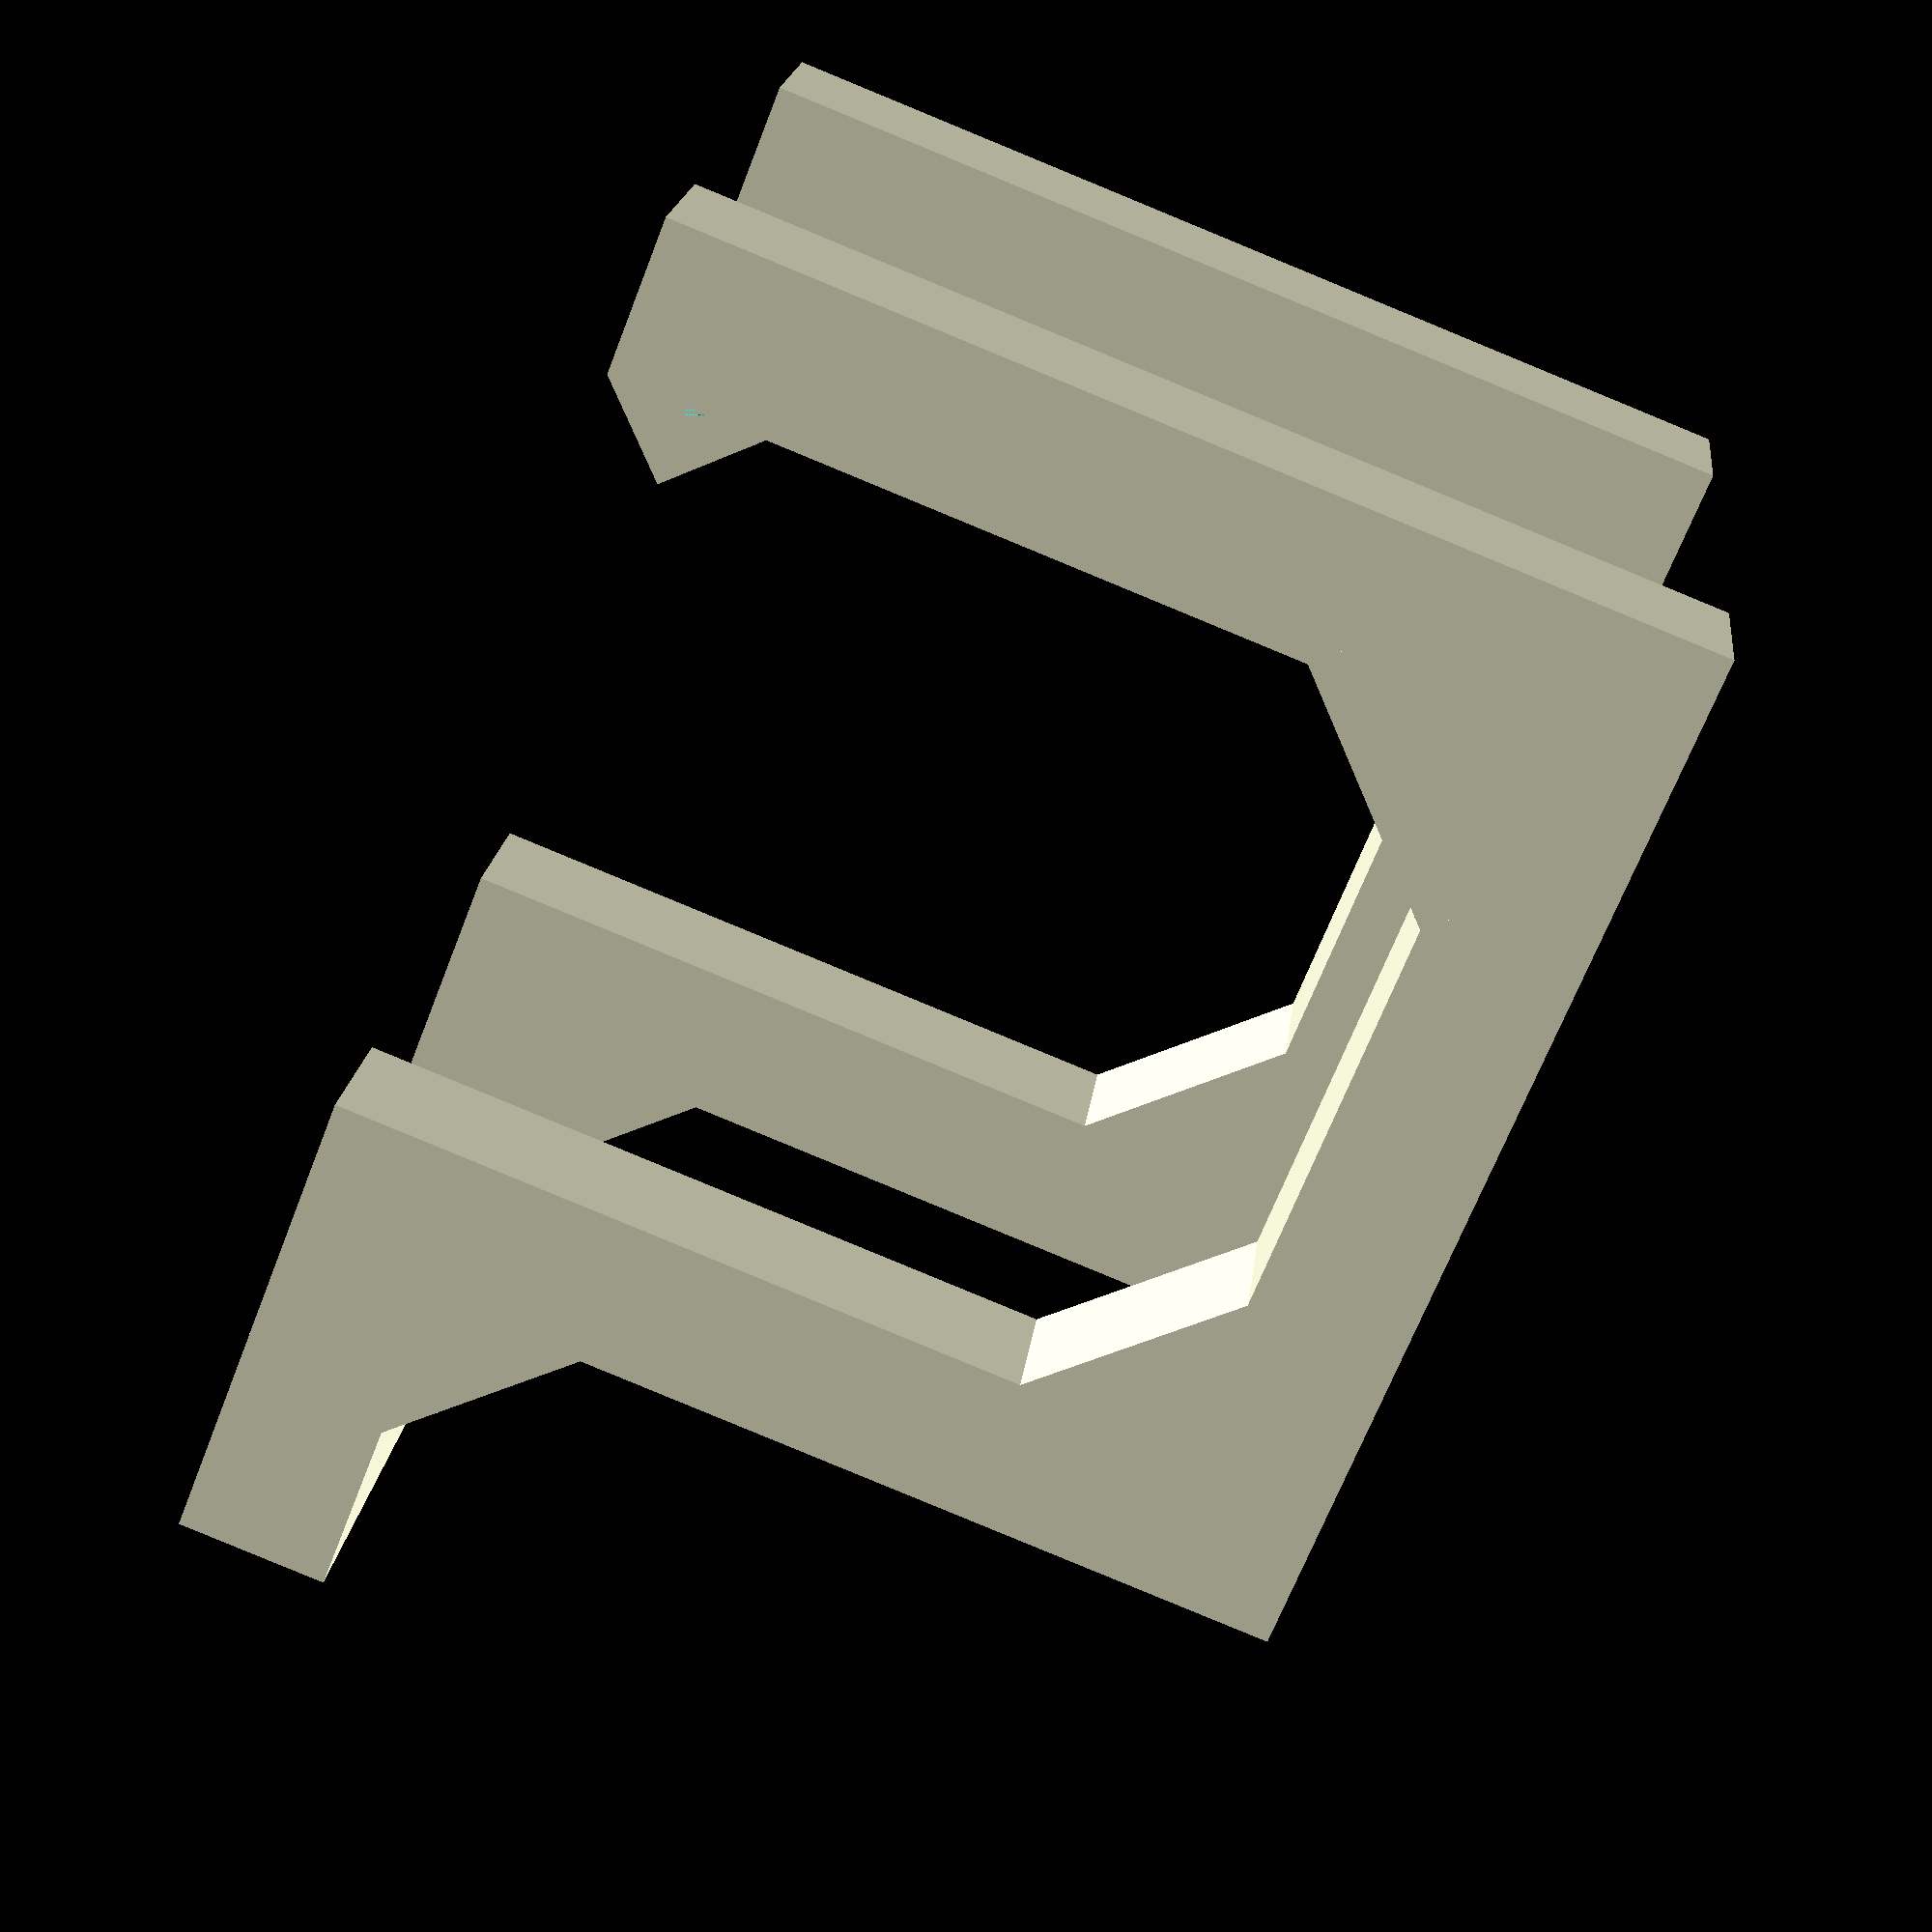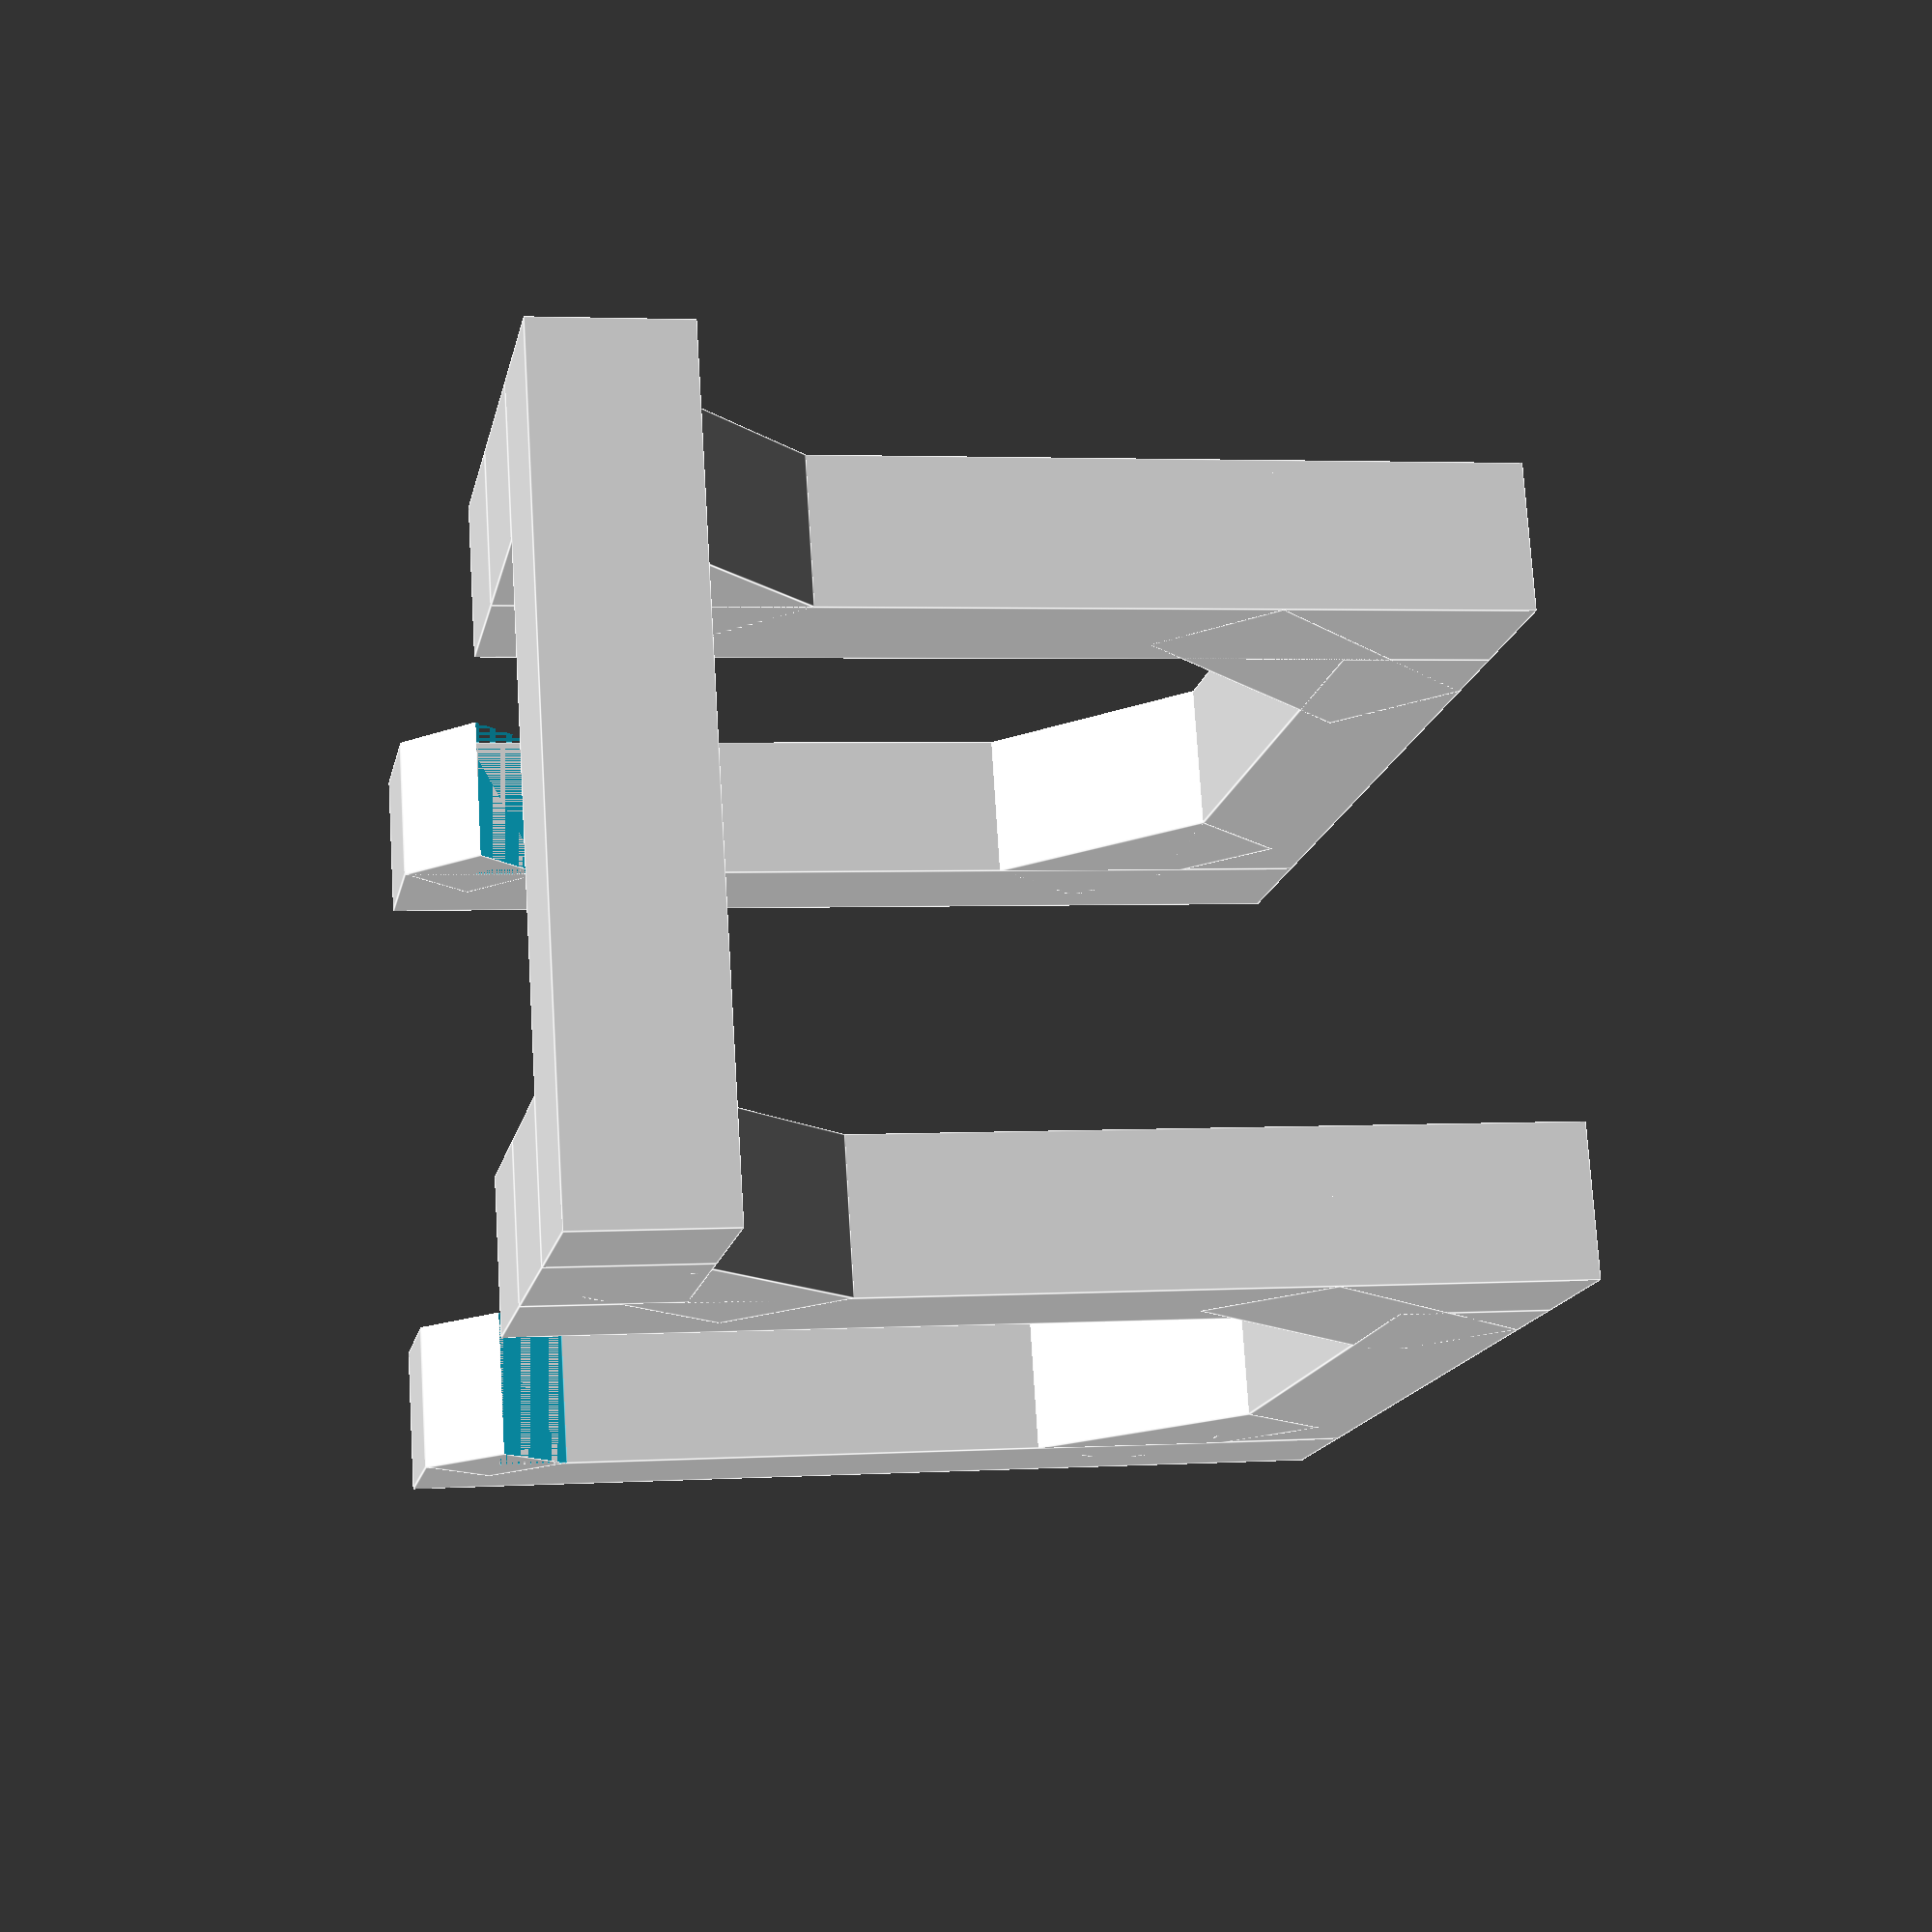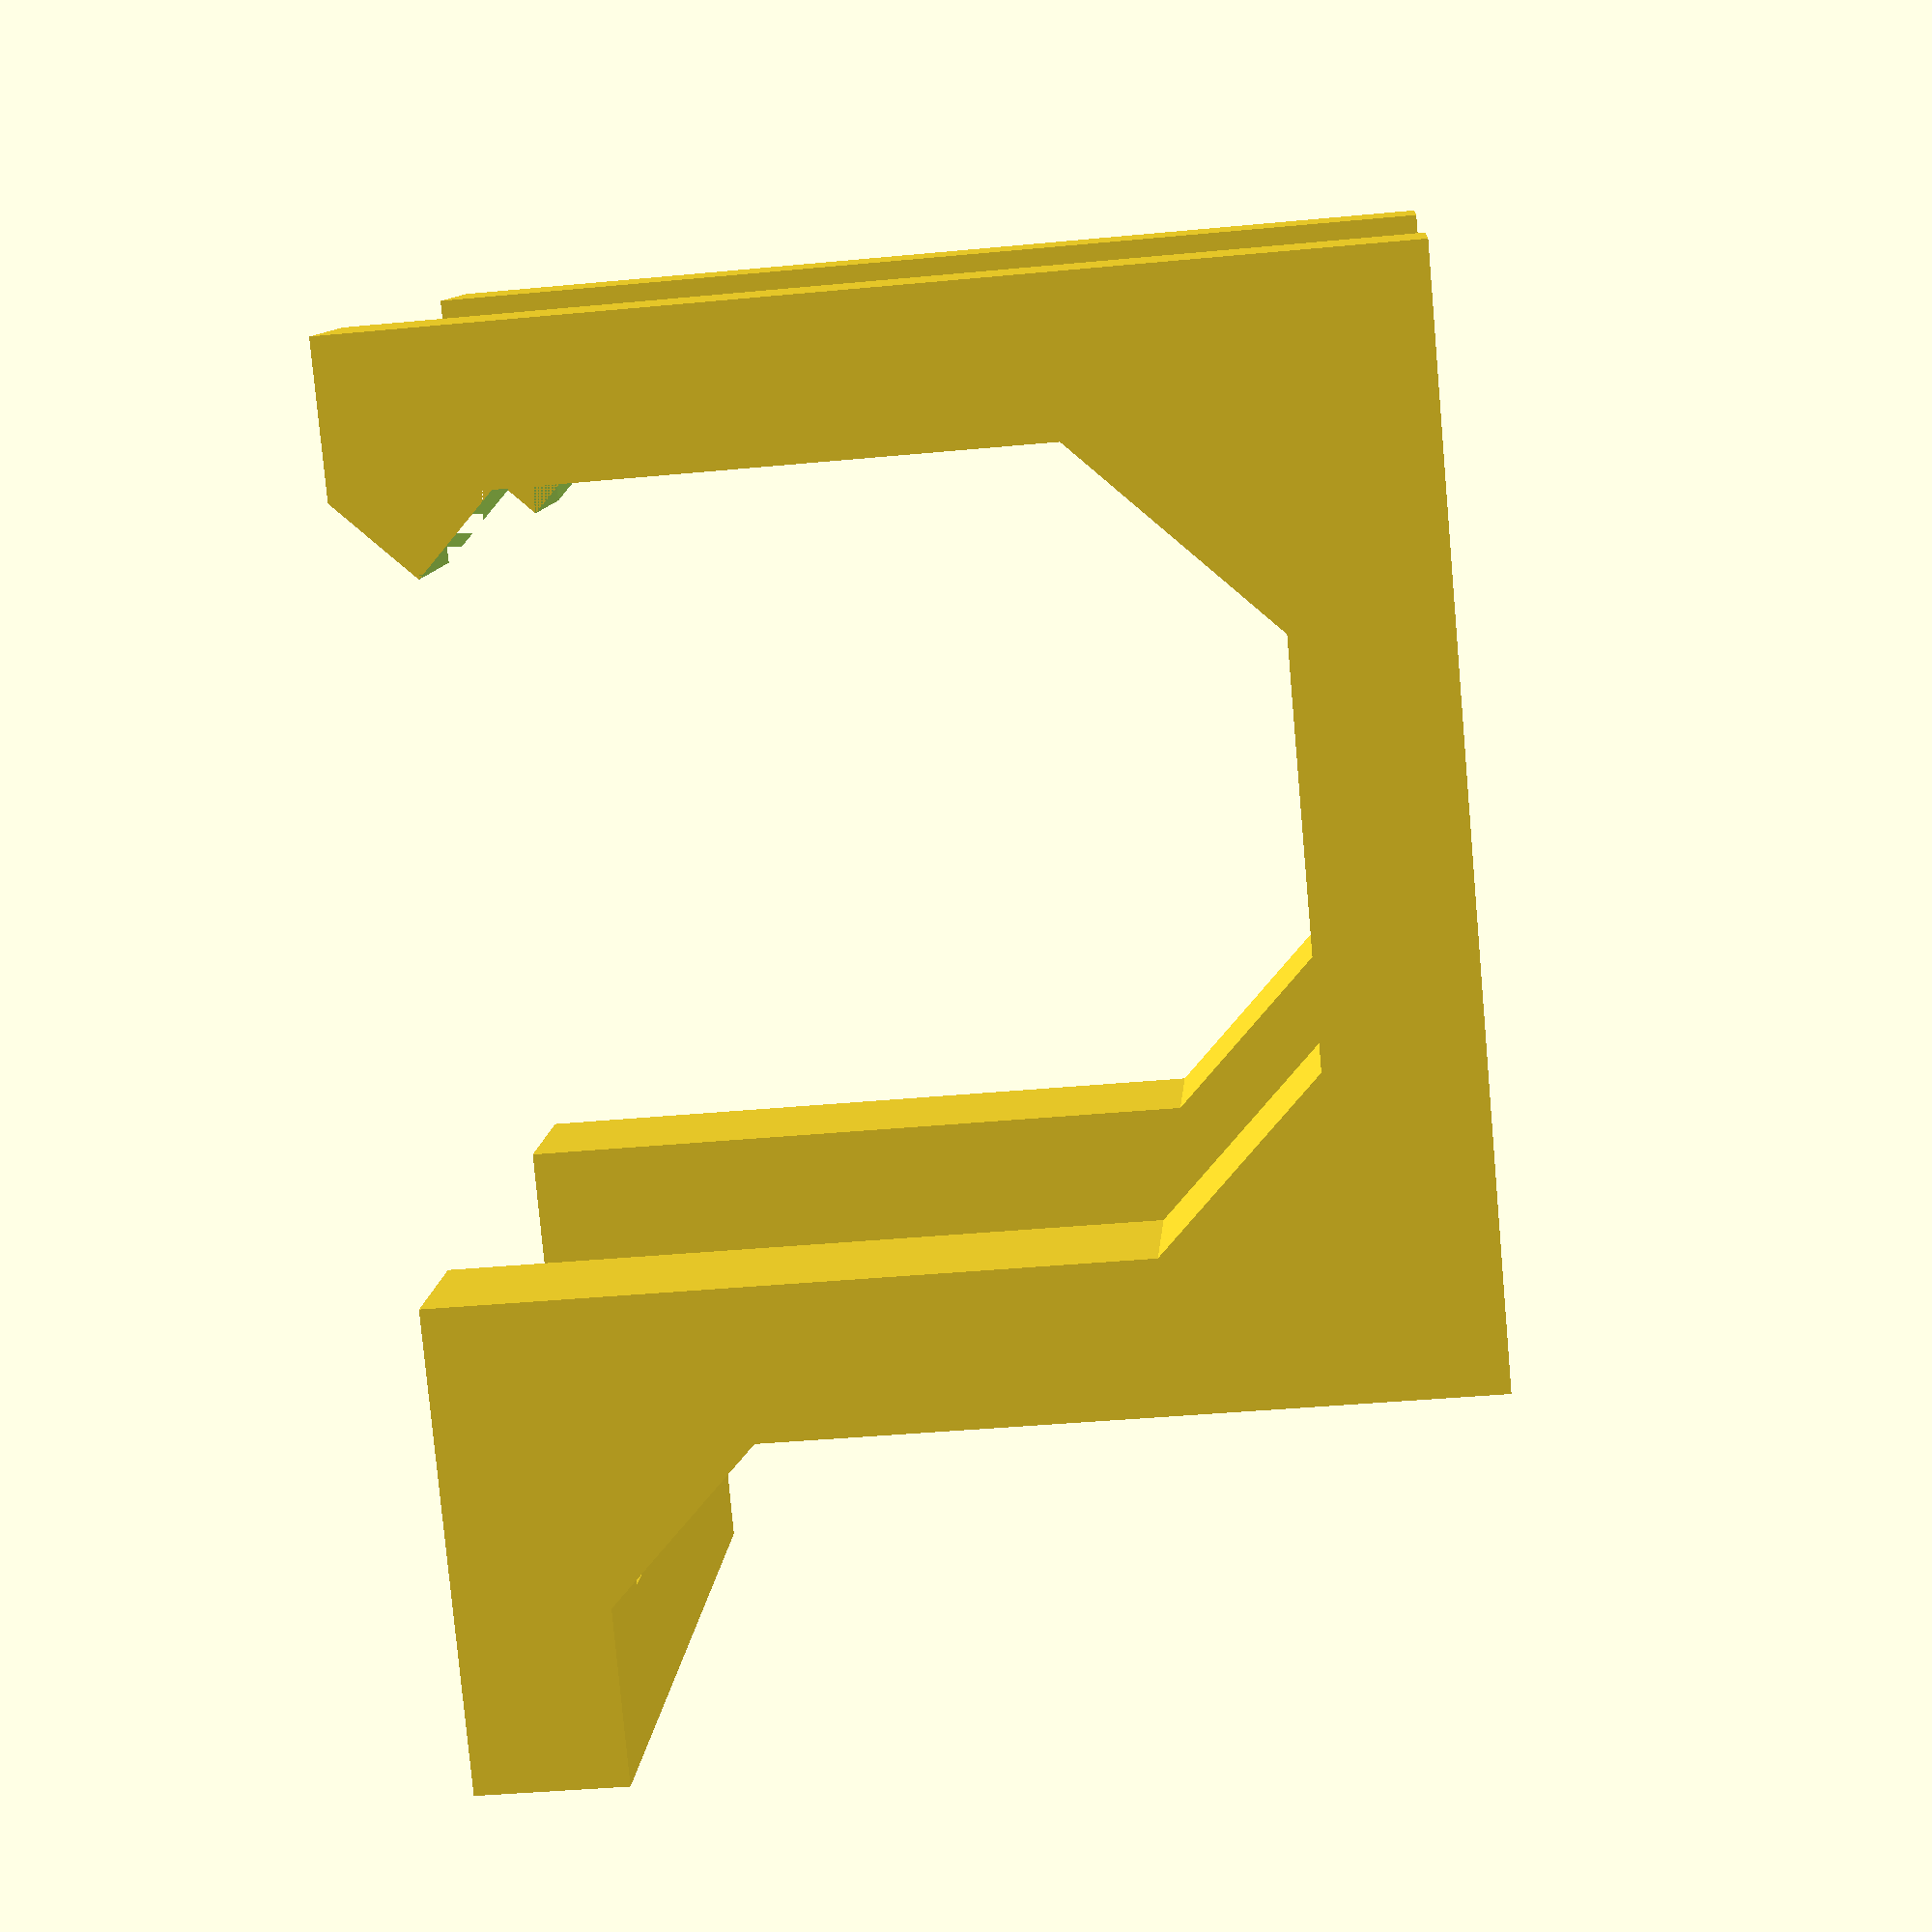
<openscad>
stick_width = 20;
stick_thickness = 7;
chair_width = 30;
thickness = 6;
height_front = 40;
height_back = 40;
tooth_size = 3;

cube([thickness, thickness * 2 + stick_width, thickness]); //Loop connecting part.

for(y = [0:thickness + stick_width:thickness + stick_width]) {
	translate([0, y, 0]) {
		translate([thickness, 0, 0])
			cube([stick_thickness, thickness, thickness]); //Loop horizontal part.
		translate([stick_thickness, 0, thickness])
			rotate([0, 45, 0])
				cube([thickness, thickness, thickness * sqrt(2)]); //Lower chamfer.
		translate([thickness + stick_thickness, 0, 0])
			cube([thickness, thickness, height_back]); //Climb at loop.
		translate([thickness + stick_thickness, 0, height_back * 3 / 4])
			rotate([0, 45, 0])
				cube([thickness, thickness, height_back * 1 / 4 * sqrt(2)]); //Climb chamfer.
		translate([thickness * 2 + stick_thickness, 0, height_back - thickness])
			cube([chair_width, thickness, thickness]); //Bridge.
		translate([thickness * 2 + stick_thickness + chair_width * 3 / 4, 0, height_back - thickness])
			rotate([0, 45, 0])
				cube([chair_width * 1 / 4 * sqrt(2), thickness, thickness]); //Fall chamfer.
		translate([thickness * 2 + stick_thickness + chair_width, 0, height_back - height_front])
			cube([thickness, thickness, height_front]); //Fall at front.
		difference() {
			translate([thickness * 2 + stick_thickness + chair_width - tooth_size, 0, tooth_size])
				rotate([0, 45, 0])
					cube([tooth_size * sqrt(2), thickness, tooth_size * sqrt(2)]); //Tooth body.
			translate([thickness * 2 + stick_thickness + chair_width - tooth_size, 0, tooth_size])
				cube([tooth_size, thickness, tooth_size]); //Subtraction from tooth.
		}
	}
}
</openscad>
<views>
elev=86.3 azim=162.4 roll=247.6 proj=p view=wireframe
elev=357.1 azim=17.6 roll=258.1 proj=p view=edges
elev=39.6 azim=220.0 roll=276.7 proj=p view=wireframe
</views>
